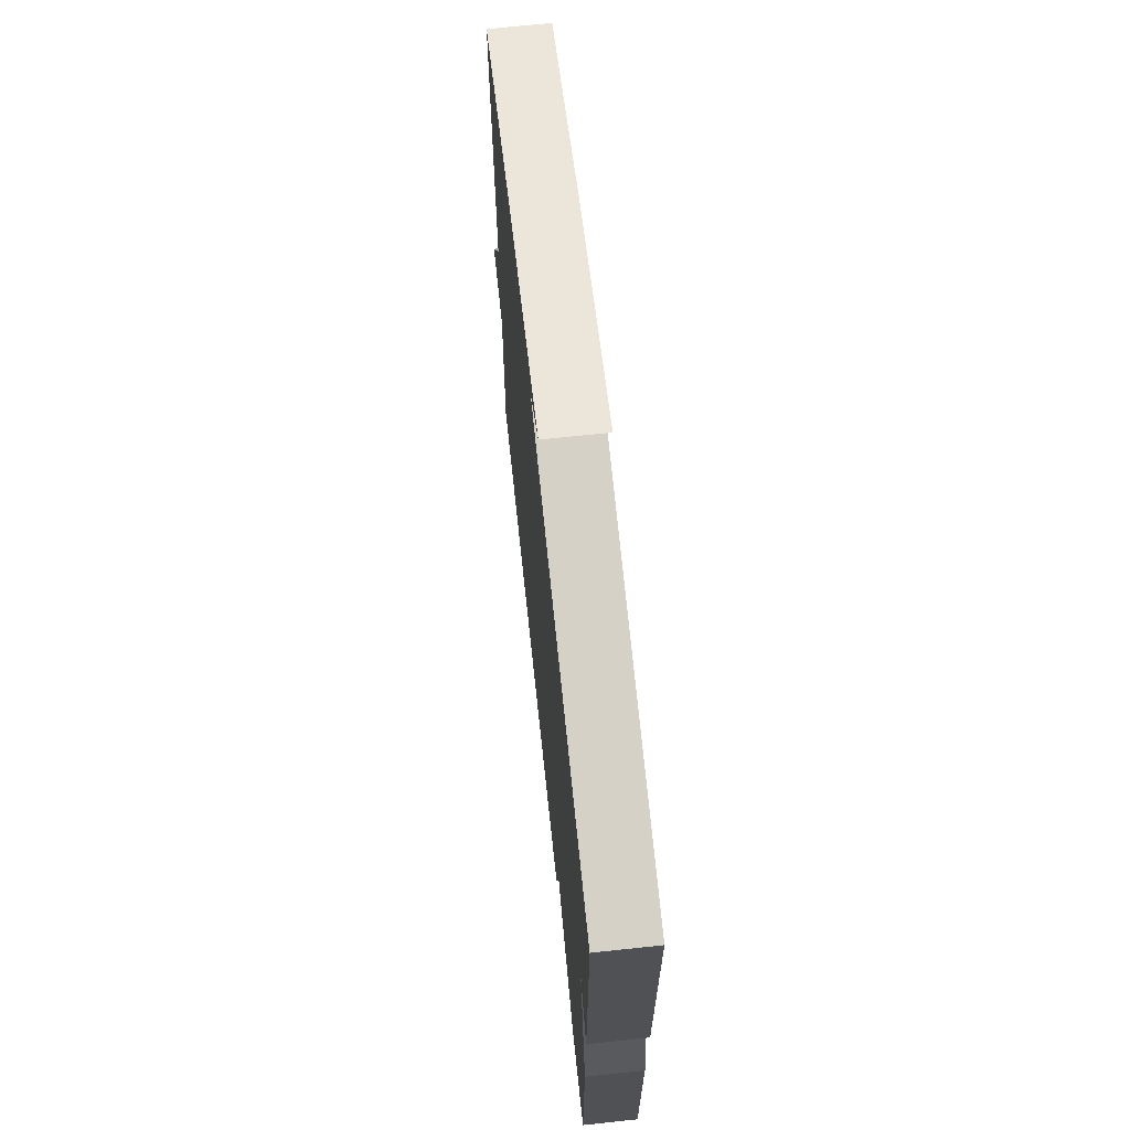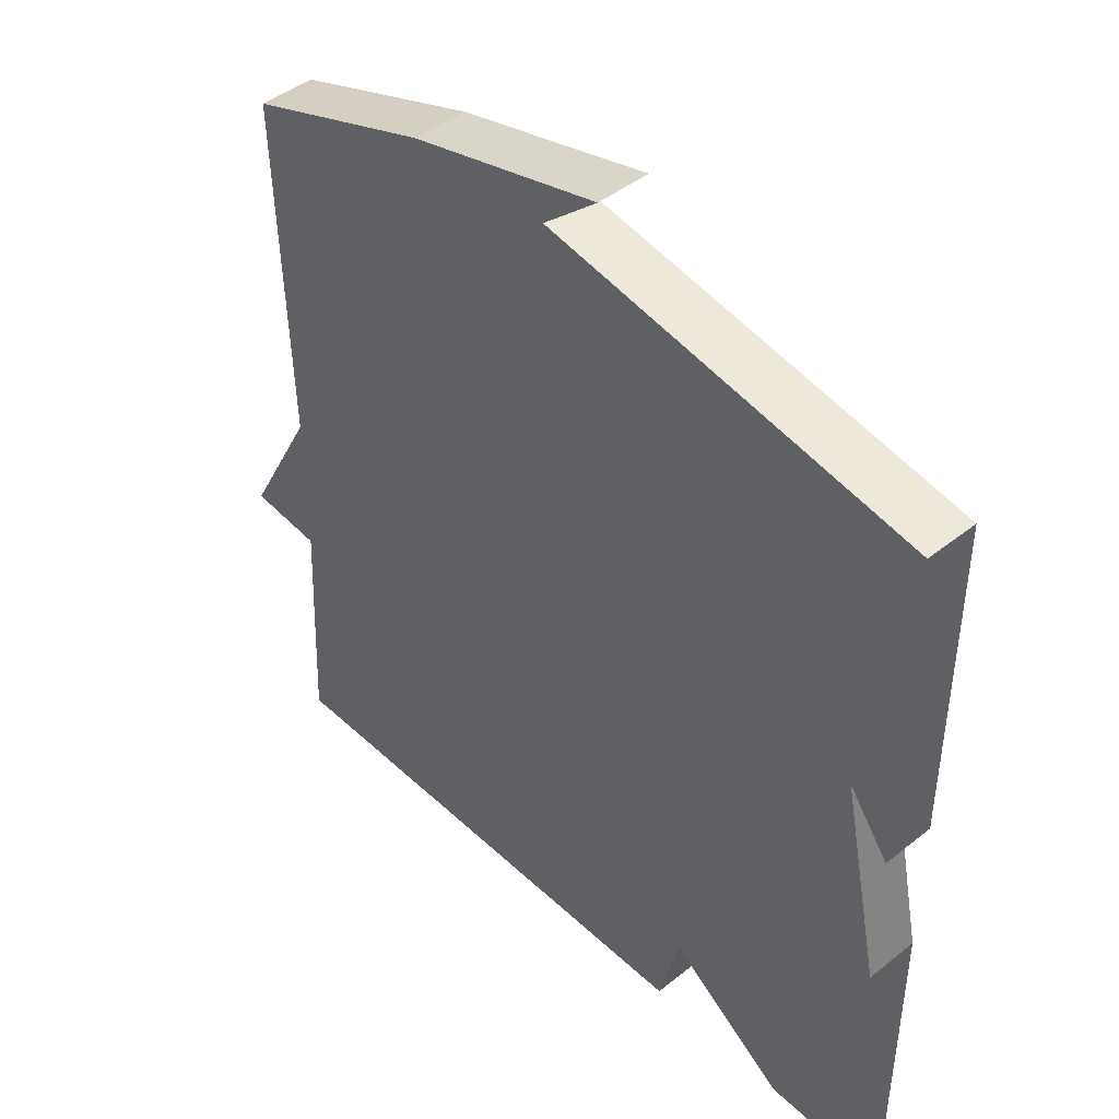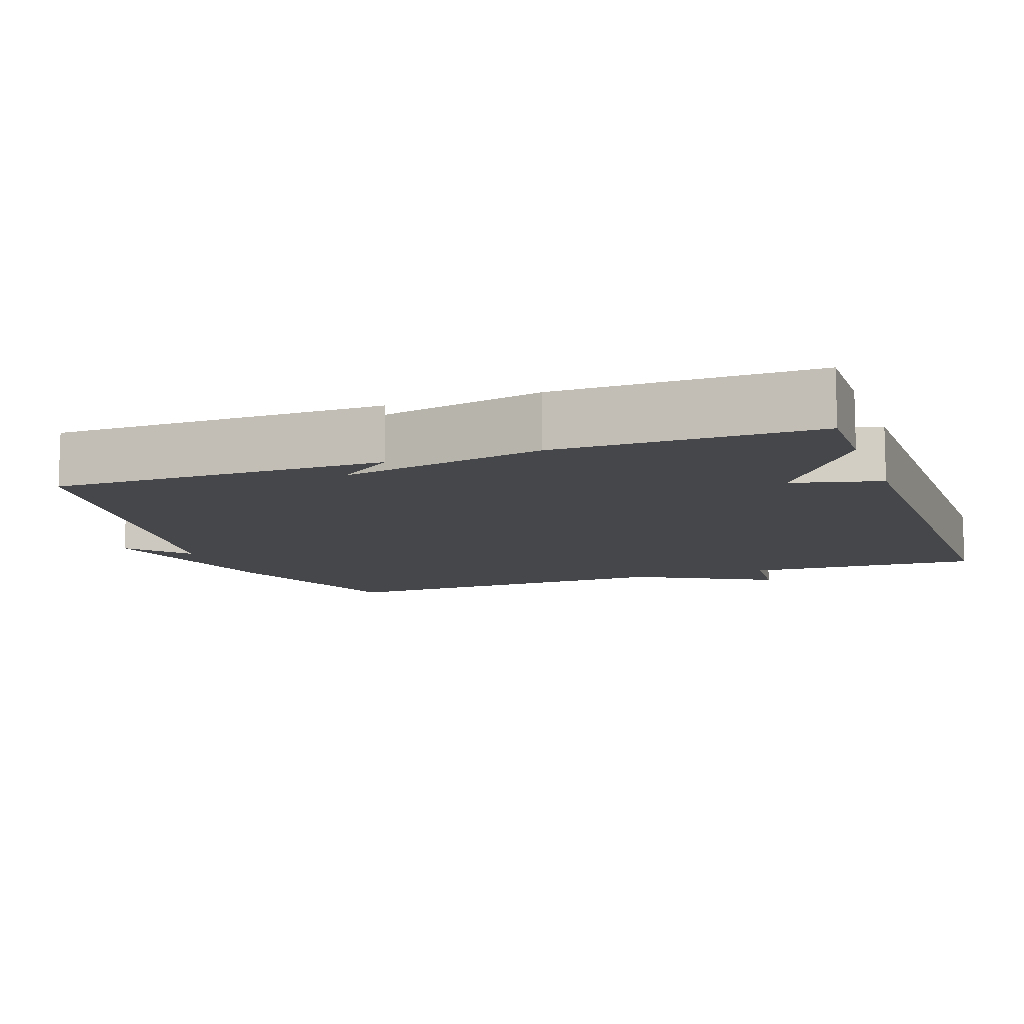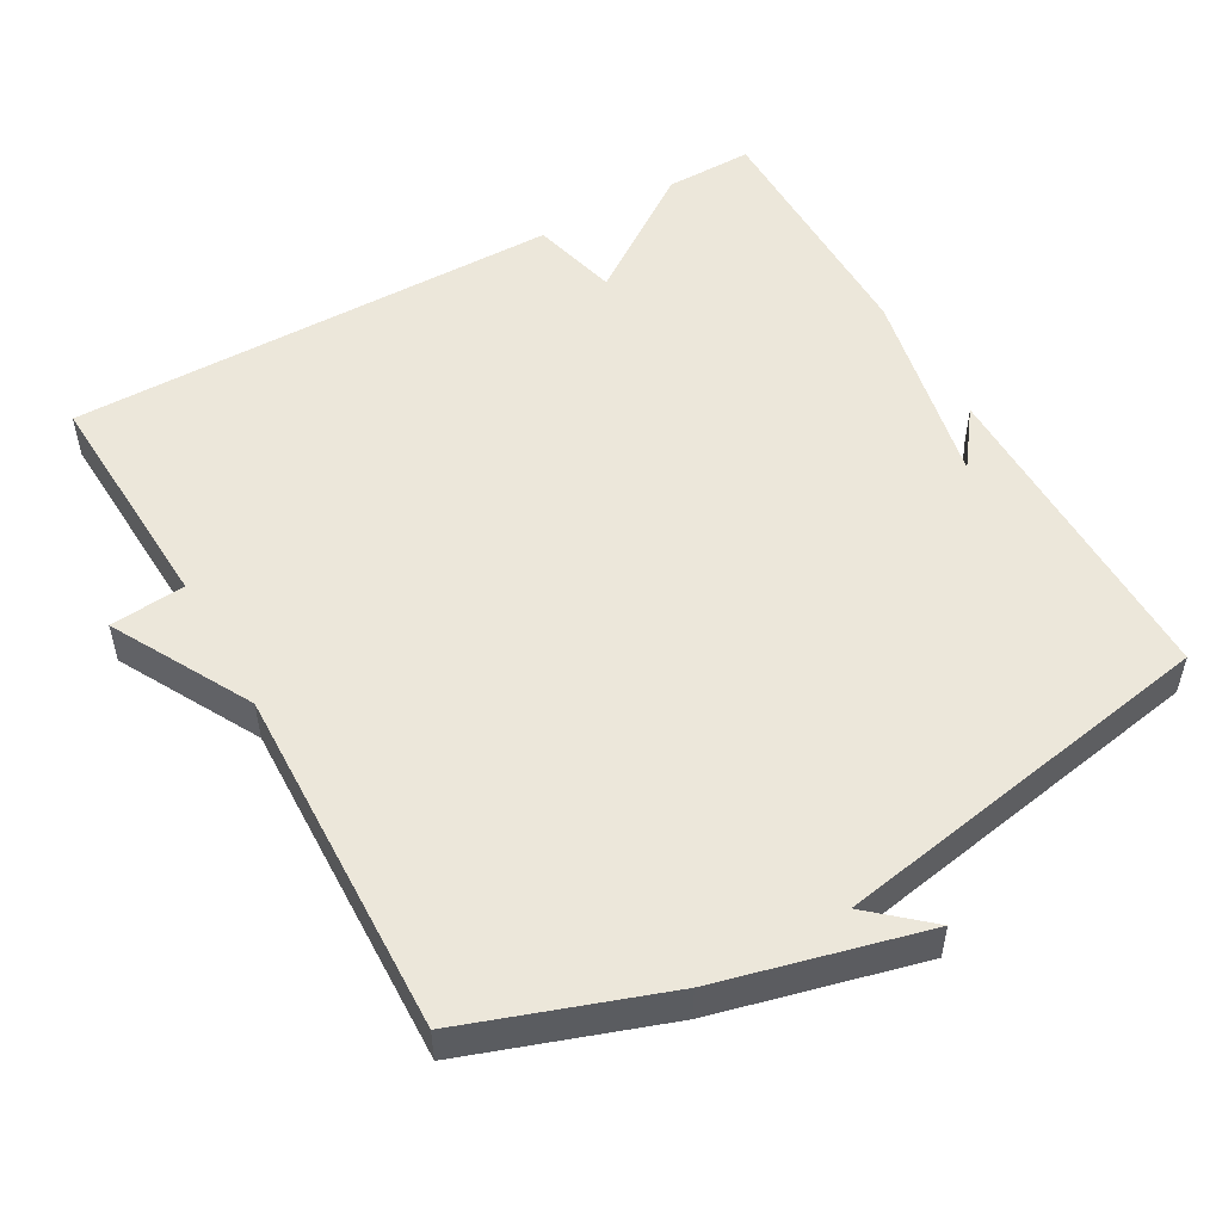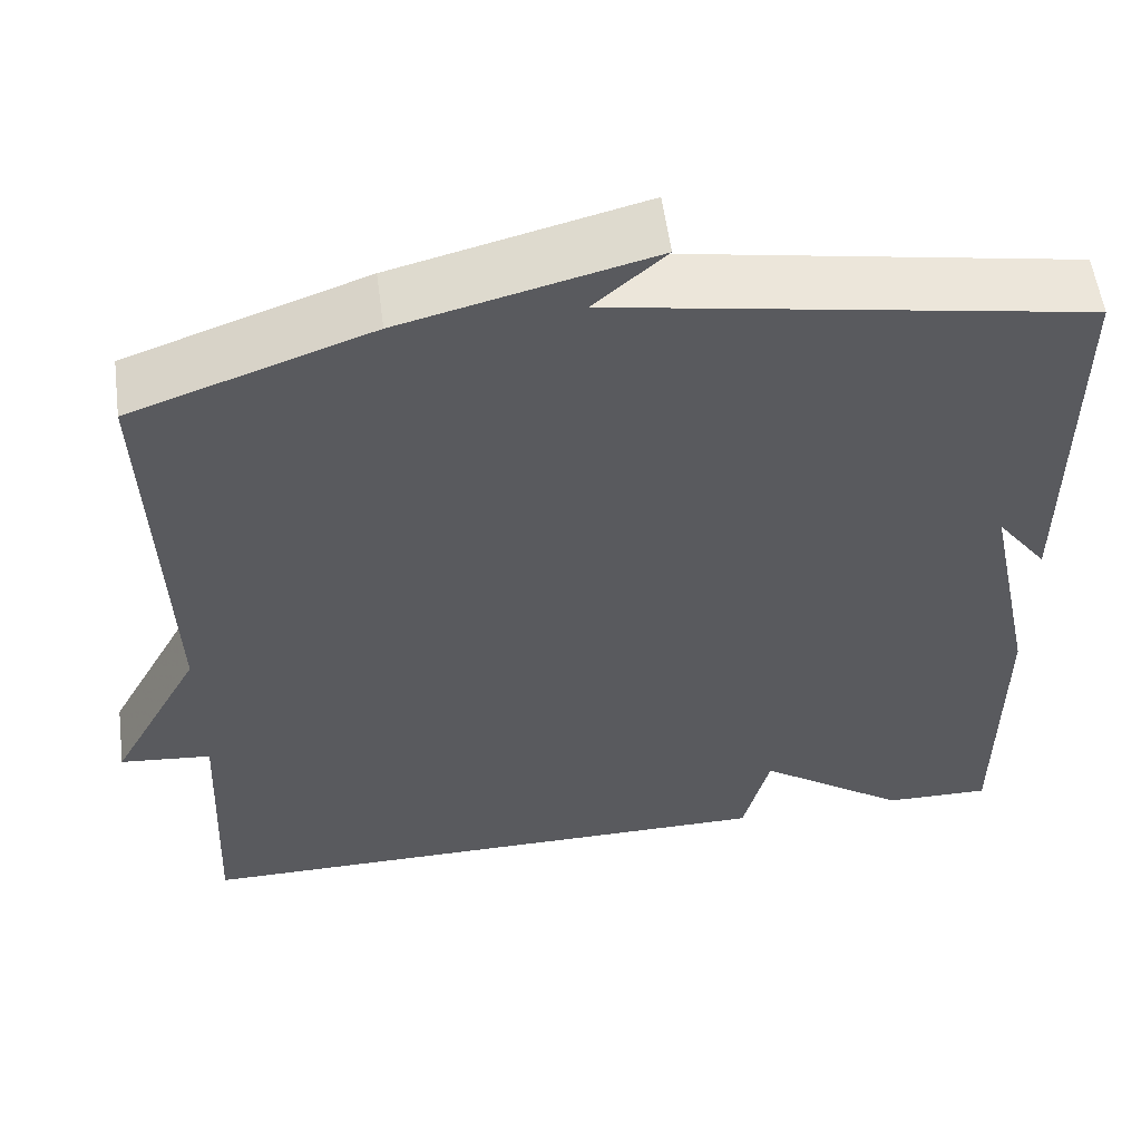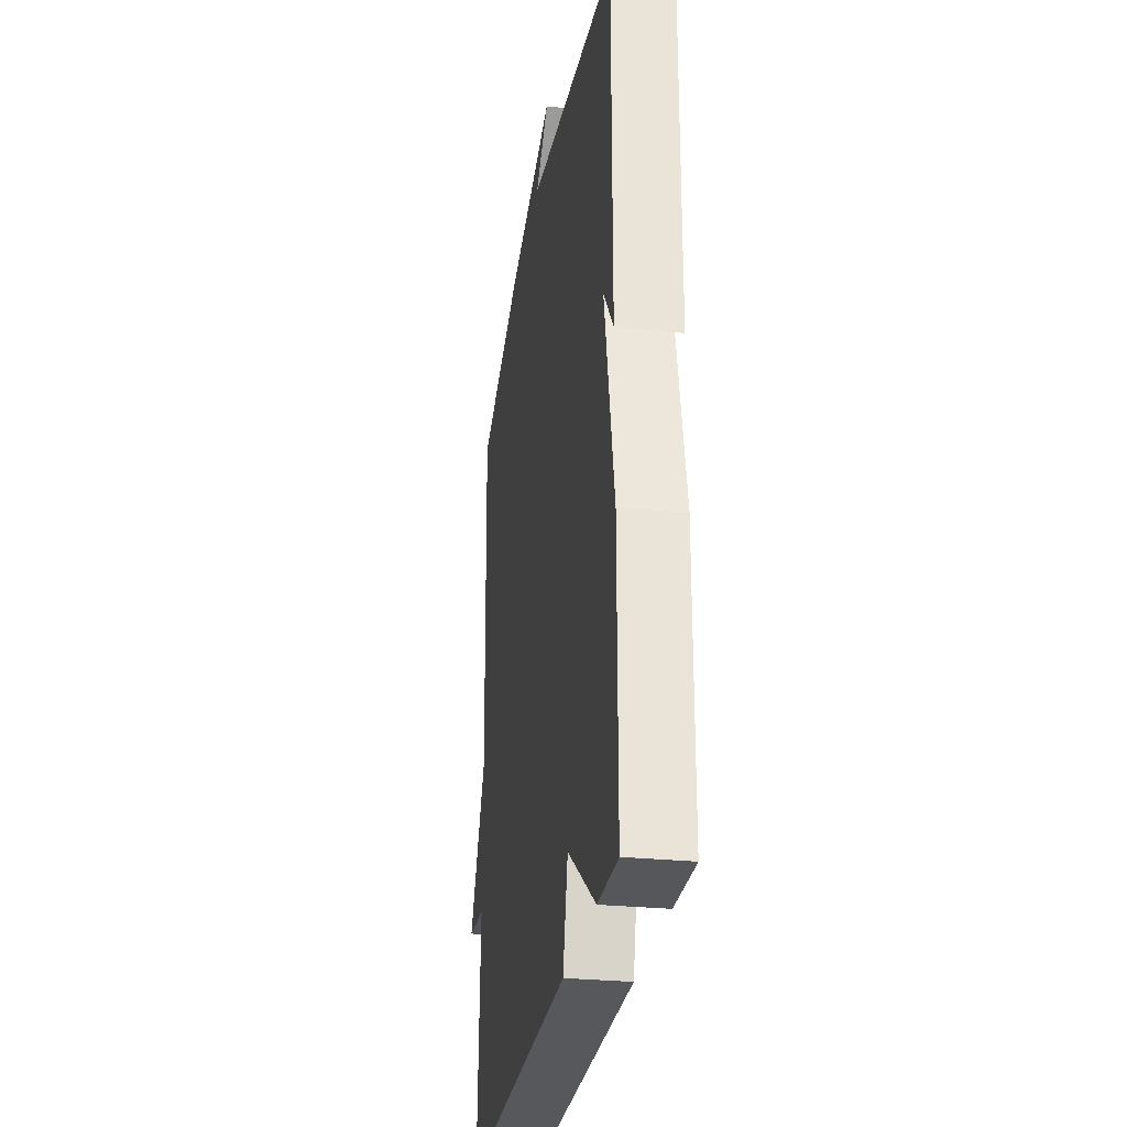
<metadata>
{"format":"obj","ext":"obj","renderer":"f3d","projection":"perspective","resolution":1024,"background":"white","views":[{"elev":69.2,"azim":83.9,"up":"+Z"},{"elev":44.6,"azim":47.2,"up":"+Z"},{"elev":-10.4,"azim":109.8,"up":"+Y"},{"elev":52.3,"azim":-29.5,"up":"+Y"},{"elev":56.4,"azim":-7.6,"up":"+Z"},{"elev":-28.3,"azim":81.2,"up":"+Z"}]}
</metadata>
<code>
v -0.5 0.07 -0.5
v -0.485 0.07 -0.18
v -0.588 0.07 -0.17
v -0.485 0.07 0.02
v -0.5 0.07 0.5
v -0.231 0.07 0.594
v 0.049 0.07 0.664
v -0.031 0.07 0.594
v 0.5 0.07 0.5
v 0.5 0.07 0.049
v 0.442 0.07 0.127
v 0.5 0.07 -0.151
v 0.5 0.07 -0.5
v 0.379 0.07 -0.498
v 0.209 0.07 -0.378
v 0.179 0.07 -0.498
v -0.5 0 -0.5
v -0.485 0 -0.18
v -0.588 0 -0.17
v -0.485 0 0.02
v -0.5 0 0.5
v -0.231 0 0.594
v 0.049 0 0.664
v -0.031 0 0.594
v 0.5 0 0.5
v 0.5 0 0.049
v 0.442 0 0.127
v 0.5 0 -0.151
v 0.5 0 -0.5
v 0.379 0 -0.498
v 0.209 0 -0.378
v 0.179 0 -0.498
f 15 16 1 2
f 13 14 15
f 12 13 15
f 11 12 15
f 11 15 2
f 9 10 11
f 2 3 4
f 11 2 4
f 9 11 4
f 8 9 4
f 5 6 7 8
f 4 5 8
f 18 17 32 31
f 31 30 29
f 31 29 28
f 31 28 27
f 18 31 27
f 27 26 25
f 20 19 18
f 20 18 27
f 20 27 25
f 20 25 24
f 24 23 22 21
f 24 21 20
f 1 17 18 2
f 2 18 19 3
f 3 19 20 4
f 4 20 21 5
f 5 21 22 6
f 6 22 23 7
f 7 23 24 8
f 8 24 25 9
f 9 25 26 10
f 10 26 27 11
f 11 27 28 12
f 12 28 29 13
f 13 29 30 14
f 14 30 31 15
f 15 31 32 16
f 16 32 17 1

</code>
